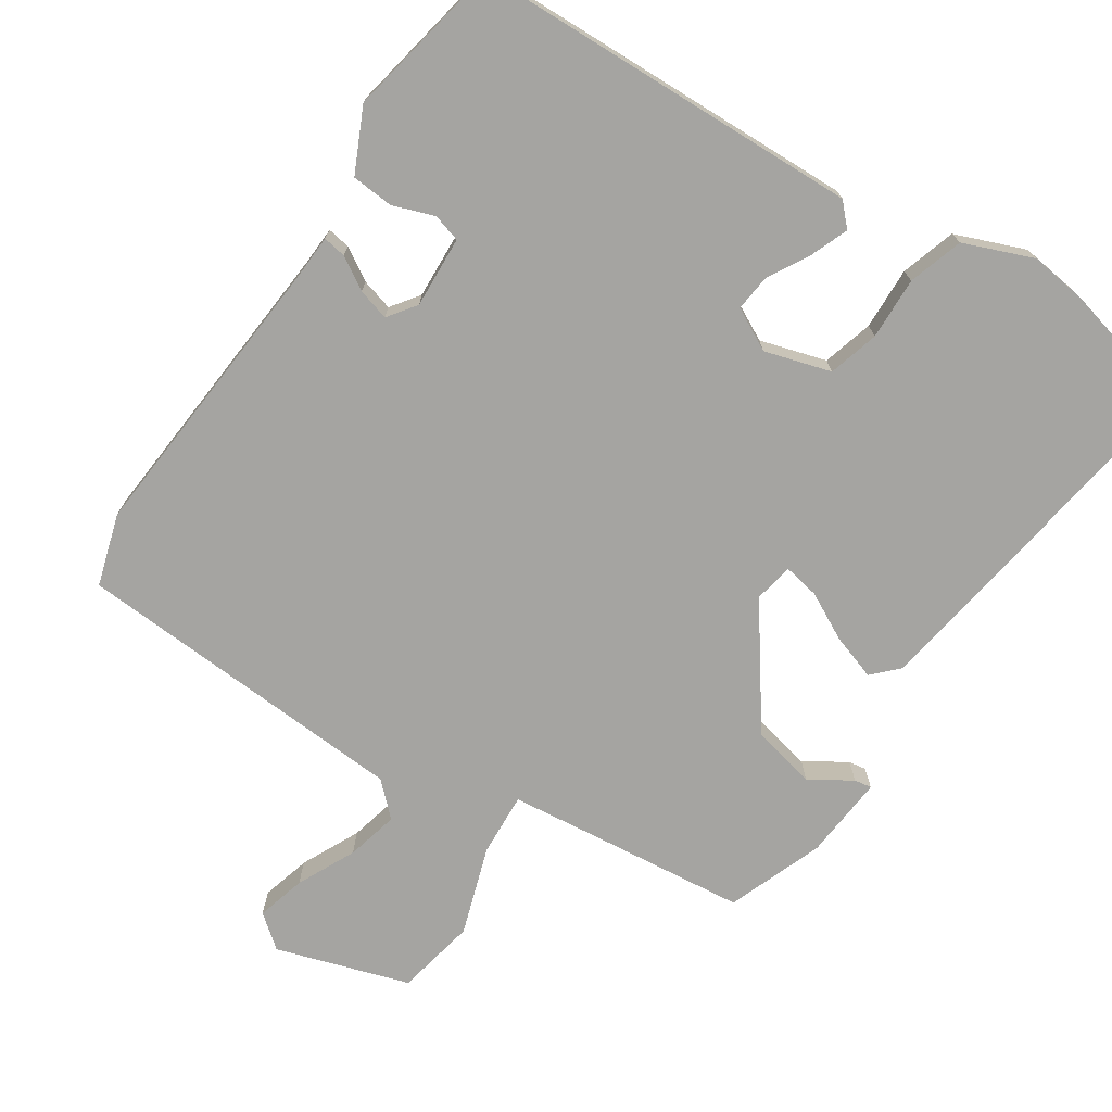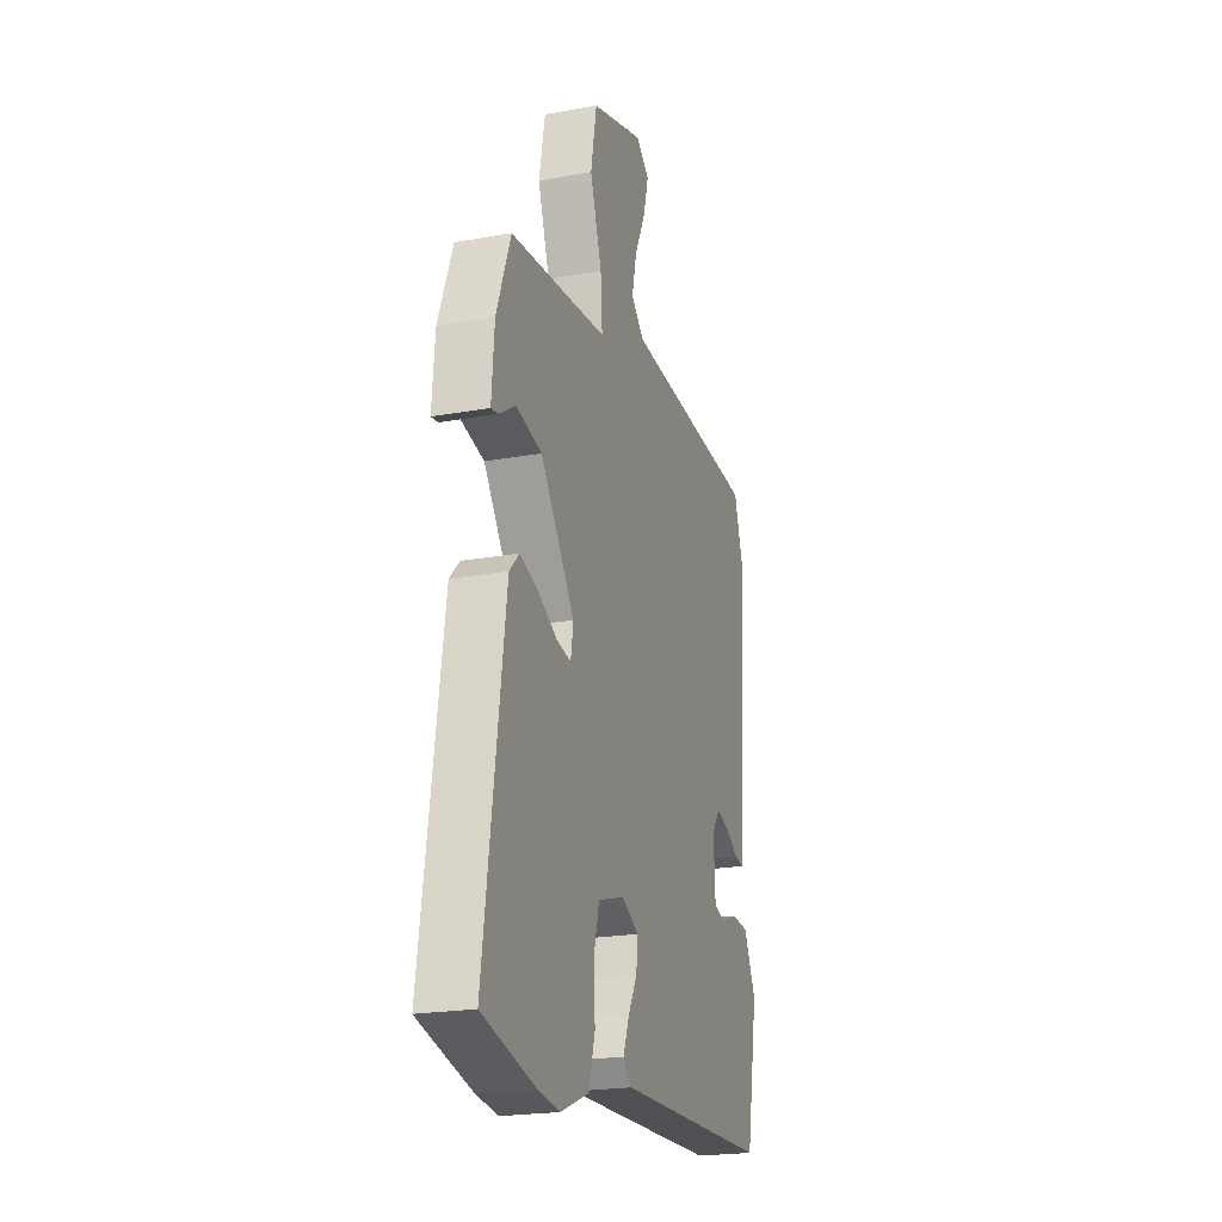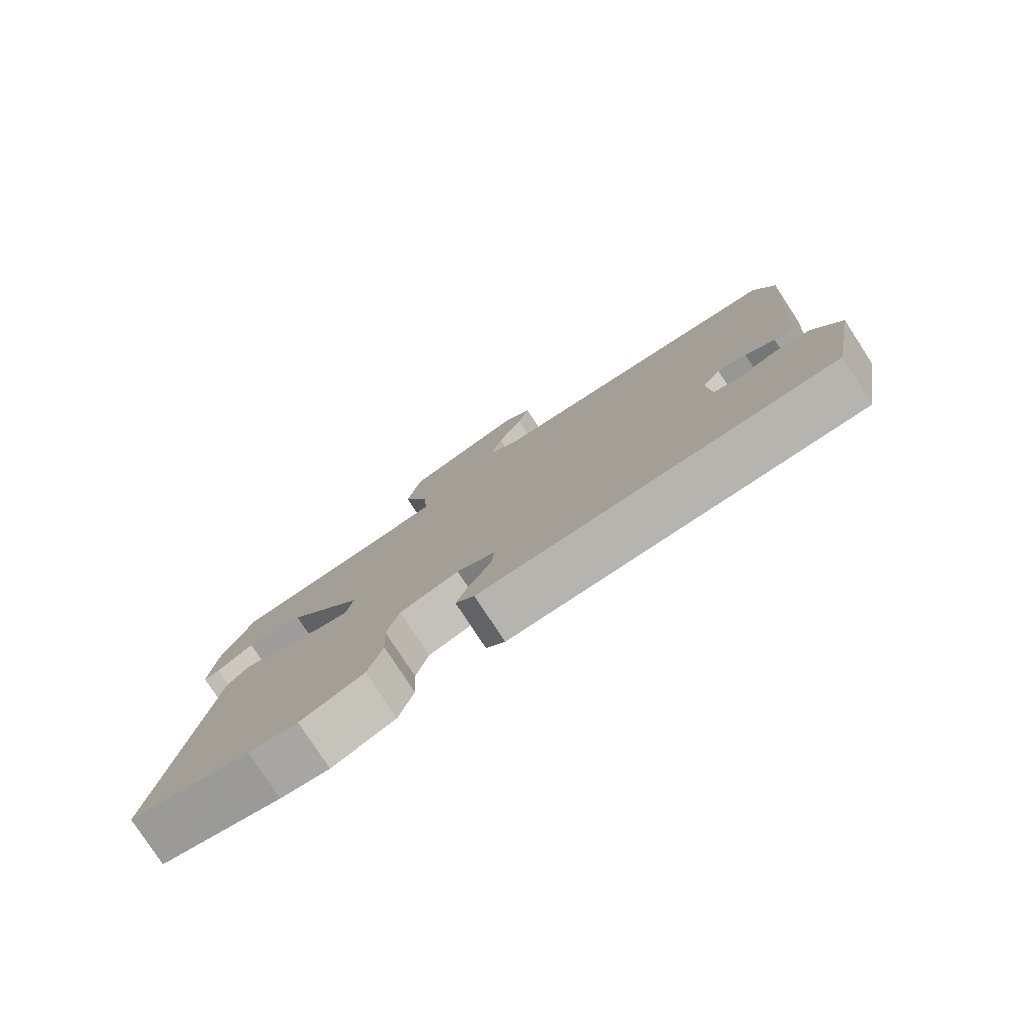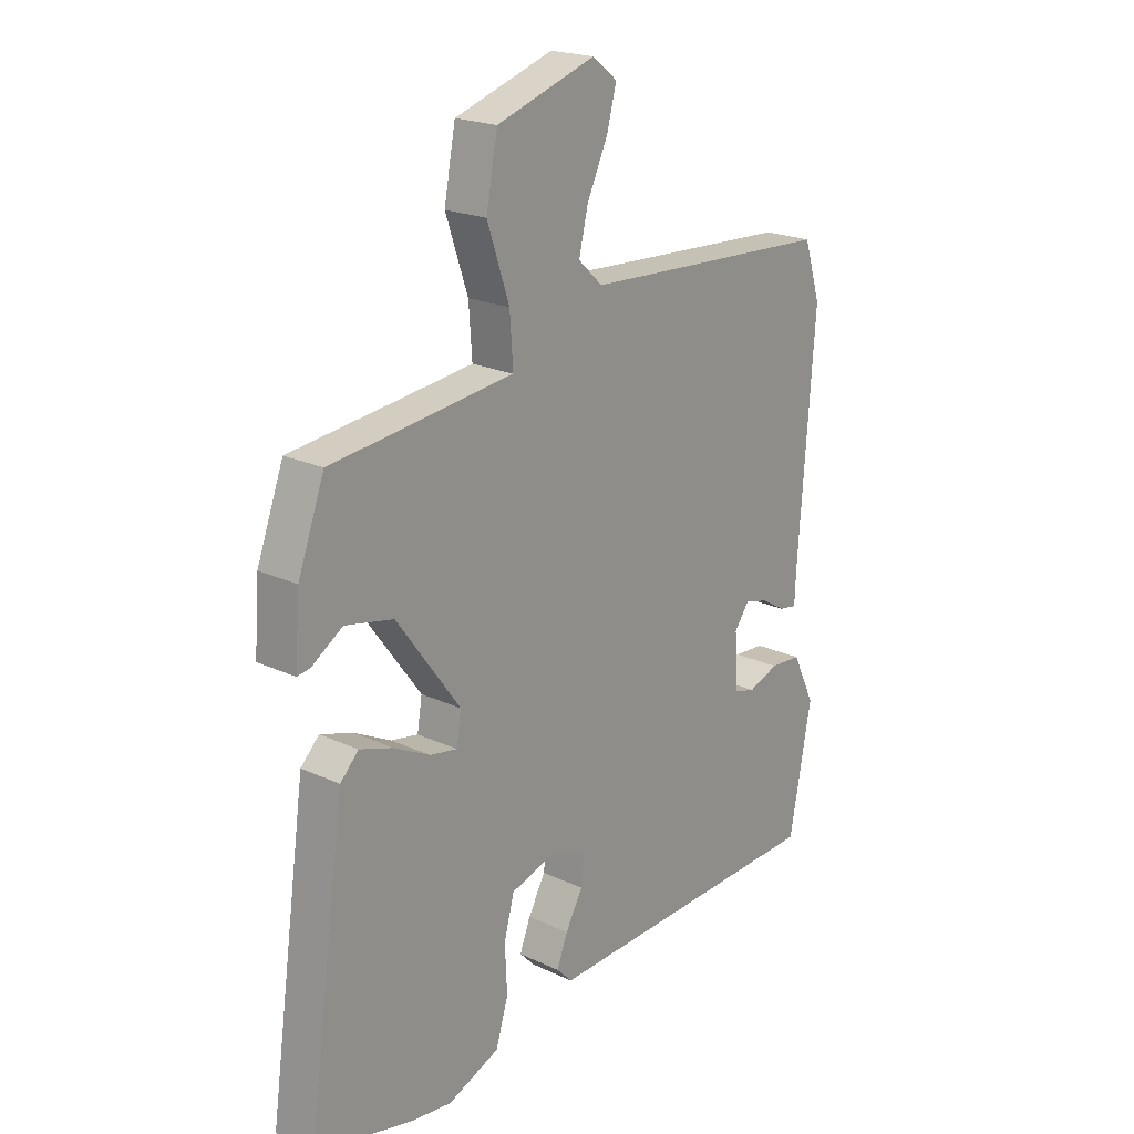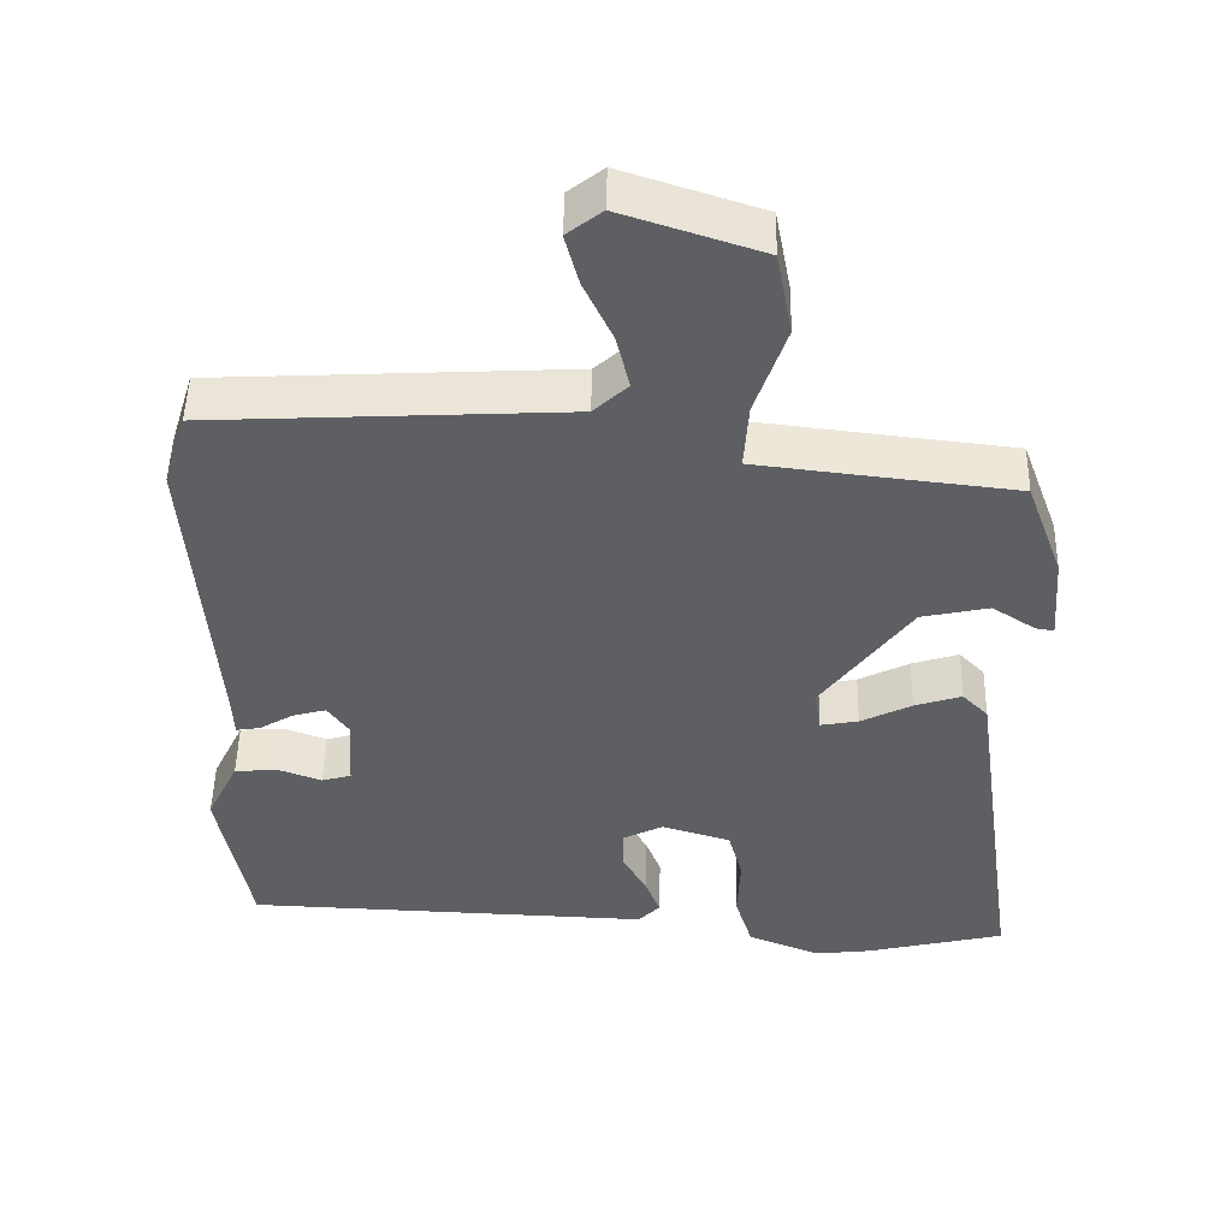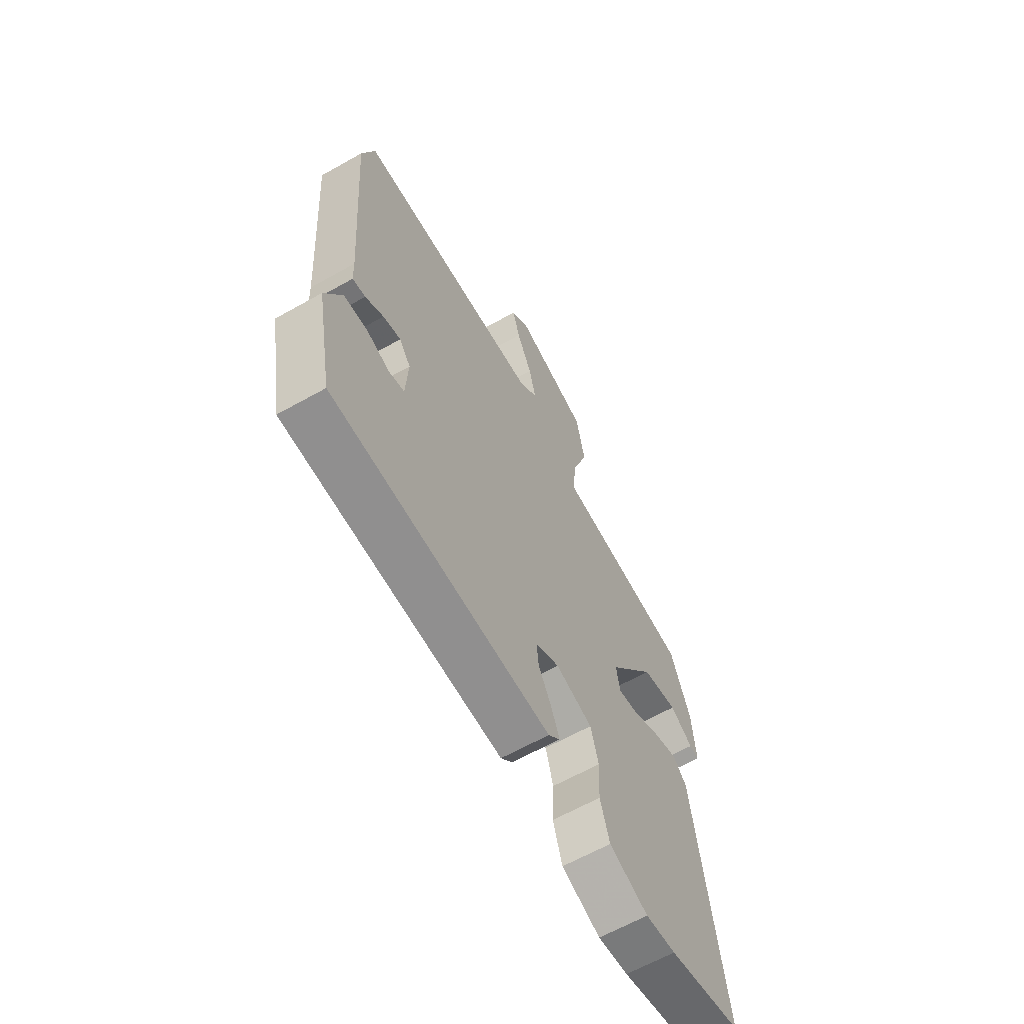
<metadata>
{"format":"obj","ext":"obj","renderer":"f3d","projection":"perspective","resolution":1024,"background":"white","views":[{"elev":-73.4,"azim":146.1,"up":"+Y"},{"elev":-21.9,"azim":-72.4,"up":"+Z"},{"elev":-79.2,"azim":33.2,"up":"+Z"},{"elev":20.8,"azim":-49.8,"up":"+Z"},{"elev":49.1,"azim":-178.8,"up":"+Z"},{"elev":-63.7,"azim":119.6,"up":"+Z"}]}
</metadata>
<code>
v 0.493 0.07 0.523
v 0.524 0.07 0.424
v 0.494 0.07 0.008
v 0.492 0.07 -0.046
v 0.46 0.07 -0.041
v 0.415 0.07 -0.014
v 0.371 0.07 -0.002
v 0.343 0.07 -0.041
v 0.349 0.07 -0.14
v 0.388 0.07 -0.151
v 0.445 0.07 -0.13
v 0.503 0.07 -0.134
v 0.545 0.07 -0.221
v 0.504 0.07 -0.443
v -0.036 0.07 -0.463
v -0.065 0.07 -0.433
v -0.045 0.07 -0.381
v -0.013 0.07 -0.323
v -0.008 0.07 -0.272
v -0.067 0.07 -0.242
v -0.158 0.07 -0.27
v -0.177 0.07 -0.34
v -0.173 0.07 -0.426
v -0.196 0.07 -0.502
v -0.292 0.07 -0.541
v -0.367 0.07 -0.532
v -0.551 0.07 -0.488
v -0.48 0.07 0.012
v -0.446 0.07 0.047
v -0.384 0.07 0.027
v -0.317 0.07 -0.007
v -0.267 0.07 -0.016
v -0.258 0.07 0.039
v -0.376 0.07 0.2
v -0.465 0.07 0.219
v -0.522 0.07 0.182
v -0.546 0.07 0.178
v -0.537 0.07 0.294
v -0.488 0.07 0.427
v -0.277 0.07 0.451
v -0.15 0.07 0.466
v -0.156 0.07 0.554
v -0.197 0.07 0.675
v -0.176 0.07 0.786
v 0.007 0.07 0.846
v 0.053 0.07 0.81
v 0.035 0.07 0.742
v -0.003 0.07 0.661
v -0.02 0.07 0.589
v 0.025 0.07 0.547
v 0.493 0 0.523
v 0.524 0 0.424
v 0.494 0 0.008
v 0.492 0 -0.046
v 0.46 0 -0.041
v 0.415 0 -0.014
v 0.371 0 -0.002
v 0.343 0 -0.041
v 0.349 0 -0.14
v 0.388 0 -0.151
v 0.445 0 -0.13
v 0.503 0 -0.134
v 0.545 0 -0.221
v 0.504 0 -0.443
v -0.036 0 -0.463
v -0.065 0 -0.433
v -0.045 0 -0.381
v -0.013 0 -0.323
v -0.008 0 -0.272
v -0.067 0 -0.242
v -0.158 0 -0.27
v -0.177 0 -0.34
v -0.173 0 -0.426
v -0.196 0 -0.502
v -0.292 0 -0.541
v -0.367 0 -0.532
v -0.551 0 -0.488
v -0.48 0 0.012
v -0.446 0 0.047
v -0.384 0 0.027
v -0.317 0 -0.007
v -0.267 0 -0.016
v -0.258 0 0.039
v -0.376 0 0.2
v -0.465 0 0.219
v -0.522 0 0.182
v -0.546 0 0.178
v -0.537 0 0.294
v -0.488 0 0.427
v -0.277 0 0.451
v -0.15 0 0.466
v -0.156 0 0.554
v -0.197 0 0.675
v -0.176 0 0.786
v 0.007 0 0.846
v 0.053 0 0.81
v 0.035 0 0.742
v -0.003 0 0.661
v -0.02 0 0.589
v 0.025 0 0.547
f 45 46 47 48
f 45 48 49
f 42 43 44 45
f 41 42 45 49
f 37 38 39 40
f 35 36 37 40
f 34 35 40 41
f 33 34 41 49
f 28 29 30 31
f 28 31 32
f 27 28 32
f 26 27 32
f 25 26 32
f 22 23 24 25
f 21 22 25 32
f 20 21 32 33
f 15 16 17 18
f 13 14 15 18
f 13 18 19
f 10 11 12 13
f 9 10 13 19
f 8 9 19 20
f 3 4 5 6
f 3 6 7
f 50 1 2 3
f 50 3 7
f 20 33 49 50
f 7 8 20 50
f 98 97 96 95
f 99 98 95
f 95 94 93 92
f 99 95 92 91
f 90 89 88 87
f 90 87 86 85
f 91 90 85 84
f 99 91 84 83
f 81 80 79 78
f 82 81 78
f 82 78 77
f 82 77 76
f 82 76 75
f 75 74 73 72
f 82 75 72 71
f 83 82 71 70
f 68 67 66 65
f 68 65 64 63
f 69 68 63
f 63 62 61 60
f 69 63 60 59
f 70 69 59 58
f 56 55 54 53
f 57 56 53
f 53 52 51 100
f 57 53 100
f 100 99 83 70
f 100 70 58 57
f 1 51 52 2
f 2 52 53 3
f 3 53 54 4
f 4 54 55 5
f 5 55 56 6
f 6 56 57 7
f 7 57 58 8
f 8 58 59 9
f 9 59 60 10
f 10 60 61 11
f 11 61 62 12
f 12 62 63 13
f 13 63 64 14
f 14 64 65 15
f 15 65 66 16
f 16 66 67 17
f 17 67 68 18
f 18 68 69 19
f 19 69 70 20
f 20 70 71 21
f 21 71 72 22
f 22 72 73 23
f 23 73 74 24
f 24 74 75 25
f 25 75 76 26
f 26 76 77 27
f 27 77 78 28
f 28 78 79 29
f 29 79 80 30
f 30 80 81 31
f 31 81 82 32
f 32 82 83 33
f 33 83 84 34
f 34 84 85 35
f 35 85 86 36
f 36 86 87 37
f 37 87 88 38
f 38 88 89 39
f 39 89 90 40
f 40 90 91 41
f 41 91 92 42
f 42 92 93 43
f 43 93 94 44
f 44 94 95 45
f 45 95 96 46
f 46 96 97 47
f 47 97 98 48
f 48 98 99 49
f 49 99 100 50
f 50 100 51 1

</code>
